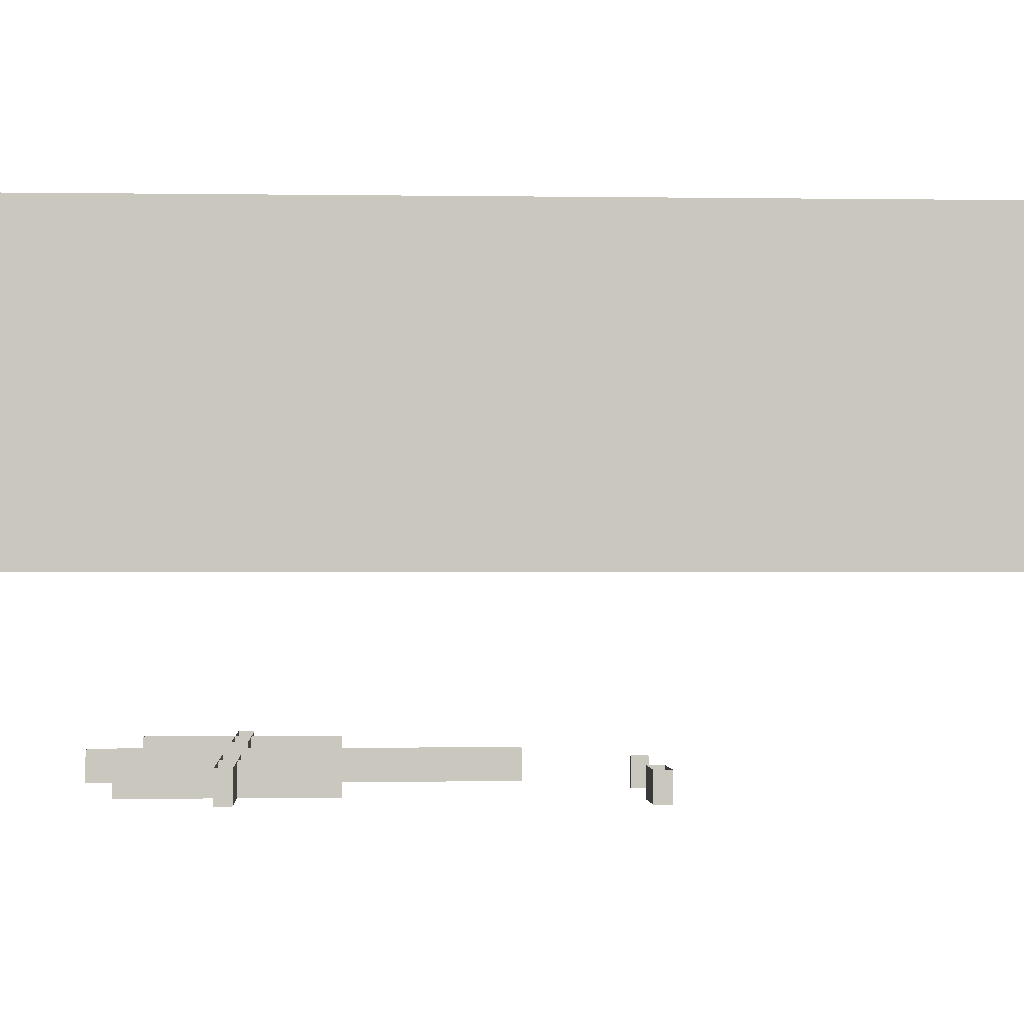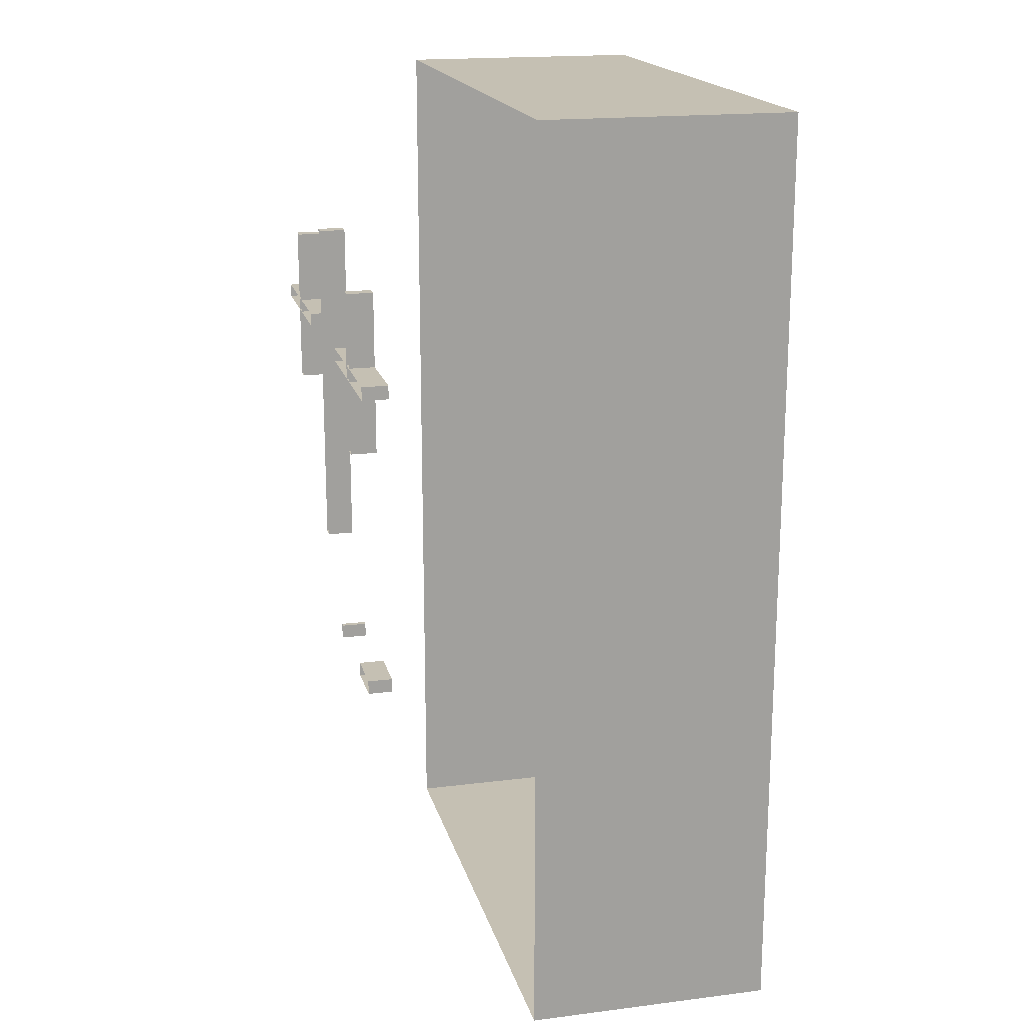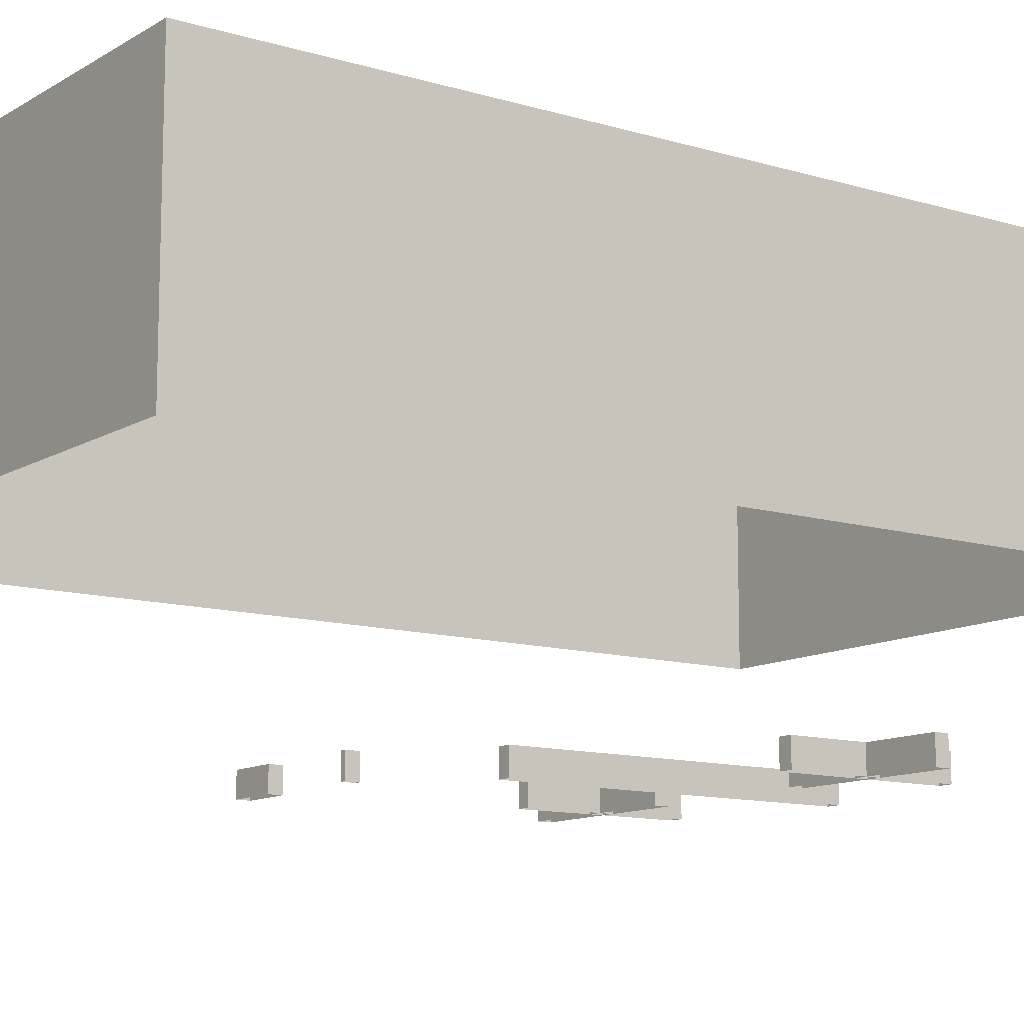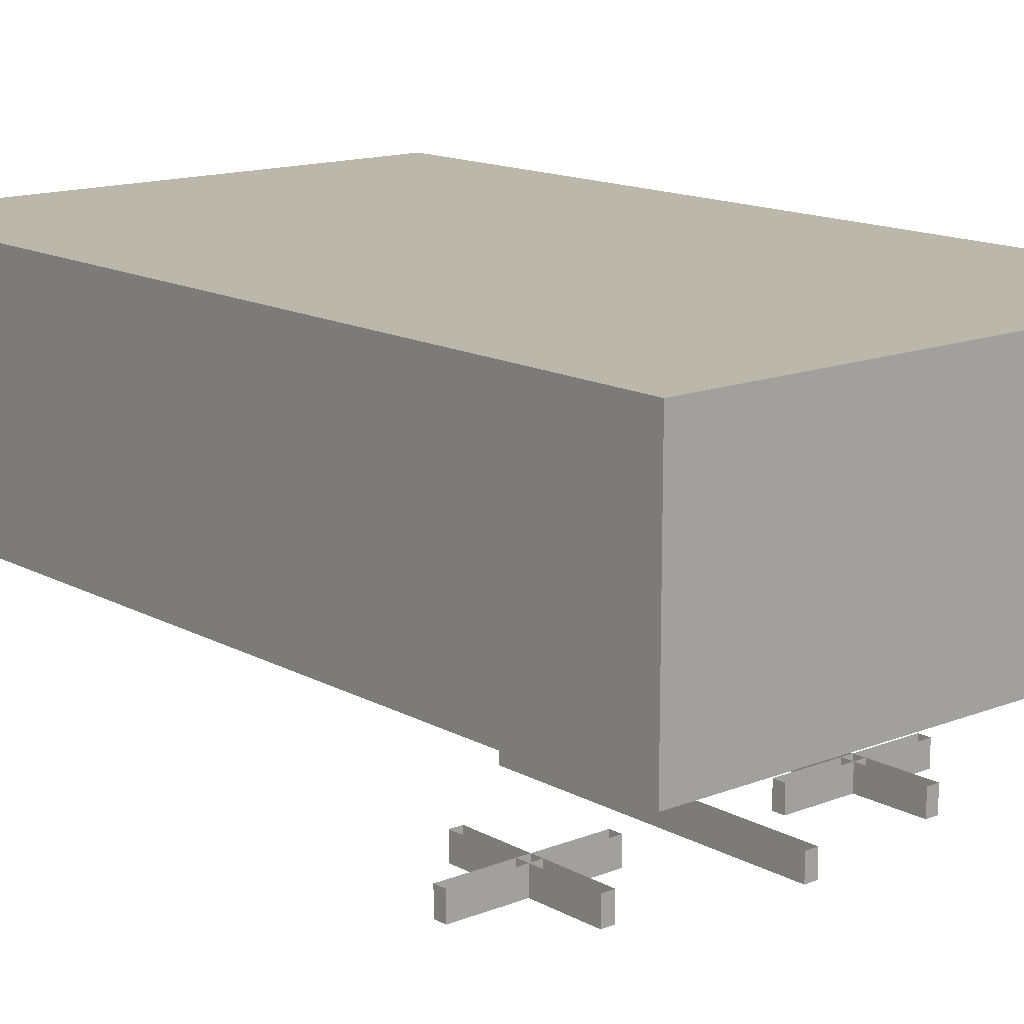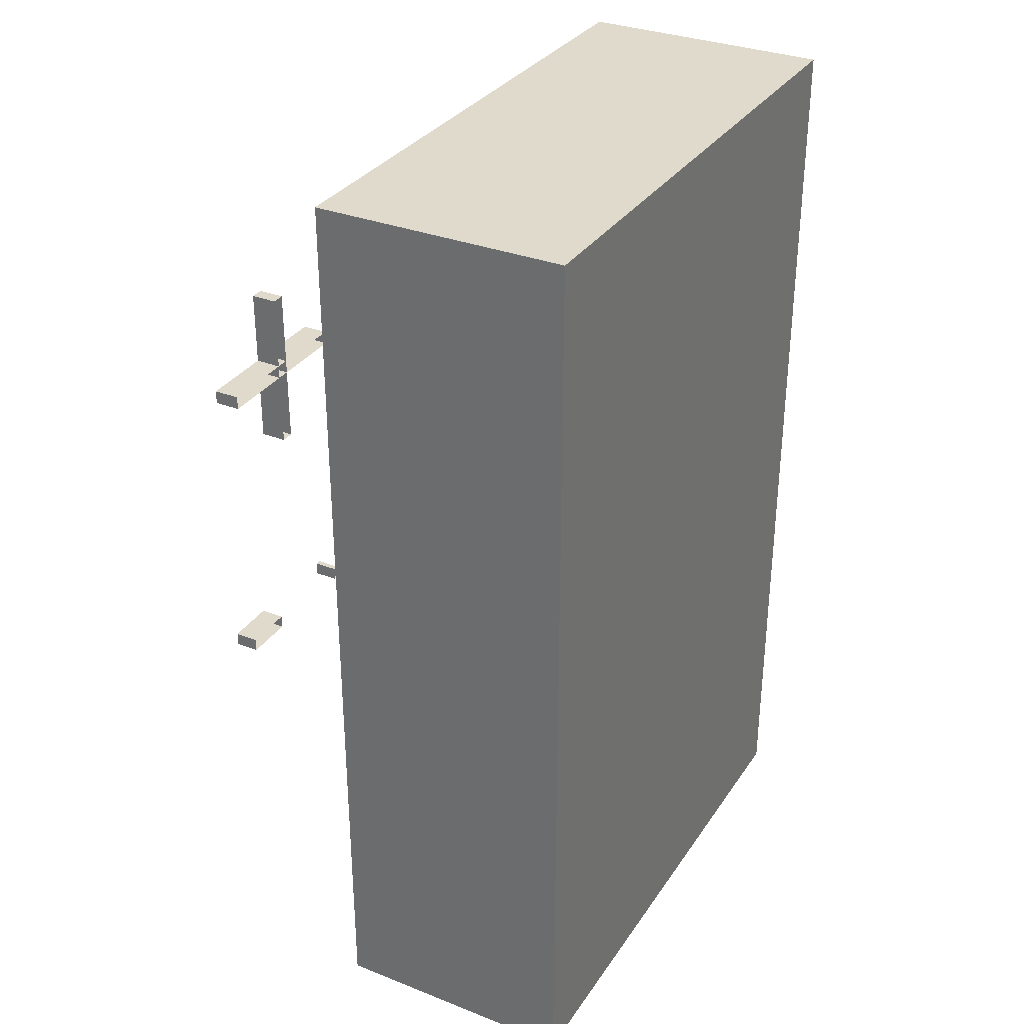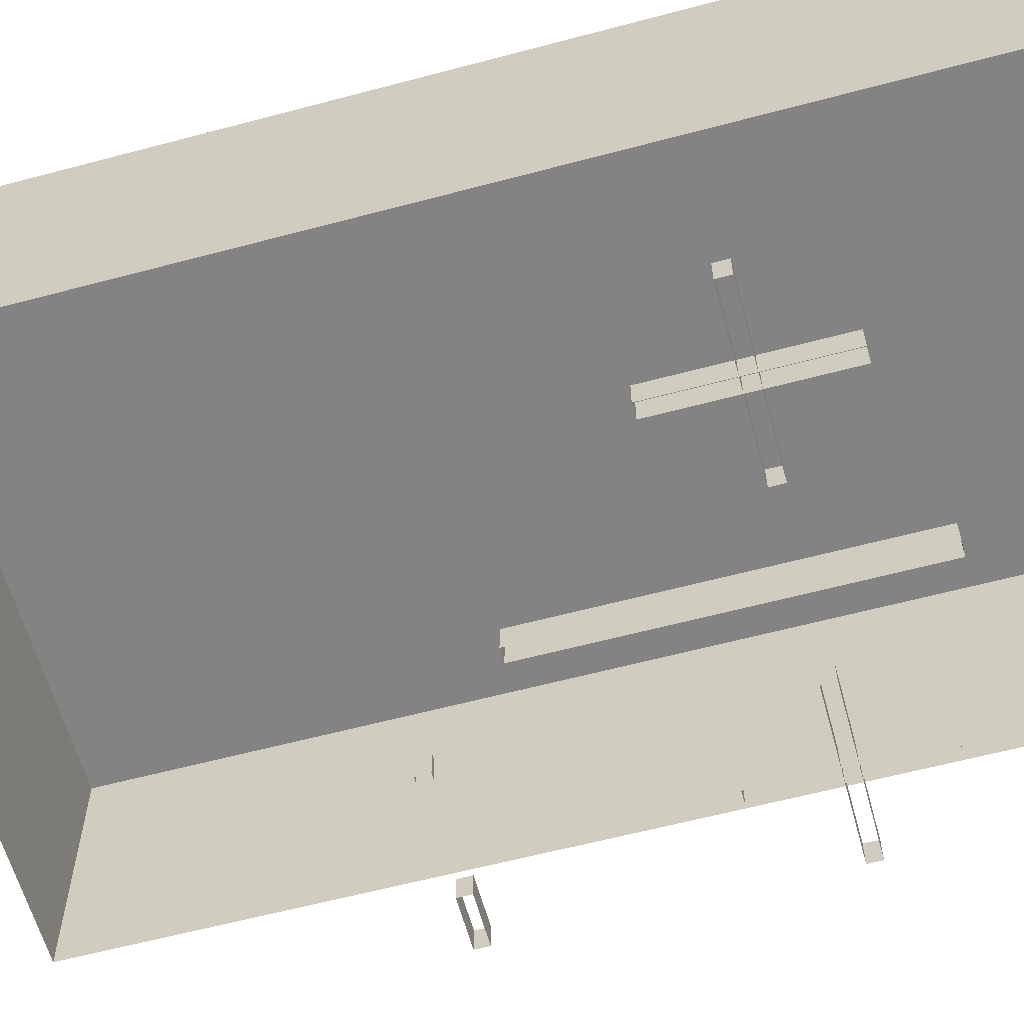
<metadata>
{"format":"obj","ext":"obj","renderer":"f3d","projection":"perspective","resolution":1024,"background":"white","views":[{"elev":-1.3,"azim":86.7,"up":"+Y"},{"elev":18.1,"azim":76.3,"up":"+Z"},{"elev":-11.7,"azim":-125.8,"up":"+Y"},{"elev":14.4,"azim":-40.5,"up":"+Y"},{"elev":32.4,"azim":118.6,"up":"+Z"},{"elev":-61.0,"azim":-74.8,"up":"+Y"}]}
</metadata>
<code>
o Plane.003
v 9.139 4.554 4.964
v 9.139 4.554 -25.72
v -0.2038 4.554 4.964
v -0.2038 4.554 -25.72
v -9.547 4.554 4.964
v -9.547 4.554 -25.72
v 9.139 12.81 4.964
v 9.139 12.81 -25.72
v -0.2038 12.81 4.964
v -0.2038 12.81 -25.72
v -9.547 12.81 4.964
v -9.547 12.81 -25.72
v -0.4232 -0.7202 0.2706
v -0.4232 -0.7202 -10.62
v 0.01554 -0.7202 0.2706
v 0.01554 -0.7202 -10.62
v -0.4232 0.1079 0.2706
v -0.4232 0.1079 -10.62
v 0.01554 0.1079 -10.62
v 0.01554 0.1079 0.2706
v 7.827 -0.7202 -3.237
v 2.517 -0.7202 -3.237
v 7.827 -0.7202 -3.676
v 2.517 -0.7202 -3.676
v 5.391 -0.7202 -6.112
v 5.391 -0.7202 -0.8016
v 4.953 -0.7202 -6.112
v 4.953 -0.7202 -0.8016
v 7.827 0.1298 -3.237
v 2.517 0.1298 -3.237
v 2.517 0.1298 -3.676
v 7.827 0.1298 -3.676
v 5.391 0.1298 -6.112
v 5.391 0.1298 -0.8016
v 4.953 0.1298 -0.8016
v 4.953 0.1298 -6.112
v -8.235 -0.7202 -3.237
v -2.925 -0.7202 -3.237
v -8.235 -0.7202 -3.676
v -2.925 -0.7202 -3.676
v -5.799 -0.7202 -6.112
v -5.799 -0.7202 -0.8016
v -5.36 -0.7202 -6.112
v -5.36 -0.7202 -0.8016
v -8.235 0.1298 -3.237
v -2.925 0.1298 -3.237
v -2.925 0.1298 -3.676
v -8.235 0.1298 -3.676
v -5.799 0.1298 -6.112
v -5.799 0.1298 -0.8016
v -5.36 0.1298 -0.8016
v -5.36 0.1298 -6.112
v 7.827 -0.7202 -13.1
v 2.517 -0.7202 -13.1
v 7.827 -0.7202 -13.54
v 2.517 -0.7202 -13.54
v 2.699 -0.7202 -13.1
v 2.699 -0.7202 -13.54
v 6.201 -0.7202 -13.54
v 6.201 -0.7202 -13.1
v 2.699 0.06527 -13.1
v 2.517 0.06527 -13.1
v 2.517 0.06527 -13.54
v 6.201 0.06527 -13.54
v 7.827 0.06527 -13.54
v 7.827 0.06527 -13.1
v 2.699 0.06527 -13.54
v 6.201 0.06527 -13.1
f 3 1 7 9
f 1 2 8 7
f 5 3 9 11
f 6 5 11 12
f 2 4 10 8
f 4 6 12 10
f 10 11 9
f 15 16 19 20
f 14 13 17 18
f 13 15 20 17
f 16 14 18 19
f 22 21 29 30
f 25 27 36 33
f 28 26 34 35
f 21 23 32 29
f 24 22 30 31
f 27 28 35 36
f 26 25 33 34
f 23 24 31 32
f 38 46 45 37
f 41 49 52 43
f 44 51 50 42
f 37 45 48 39
f 40 47 46 38
f 43 52 51 44
f 42 50 49 41
f 39 48 47 40
f 58 56 63 67
f 53 55 65 66
f 56 54 62 63
f 60 53 66 68
f 57 58 67 61
f 55 59 64 65
f 54 57 61 62
f 59 60 68 64
f 7 8 10
f 10 12 11
f 9 7 10

</code>
